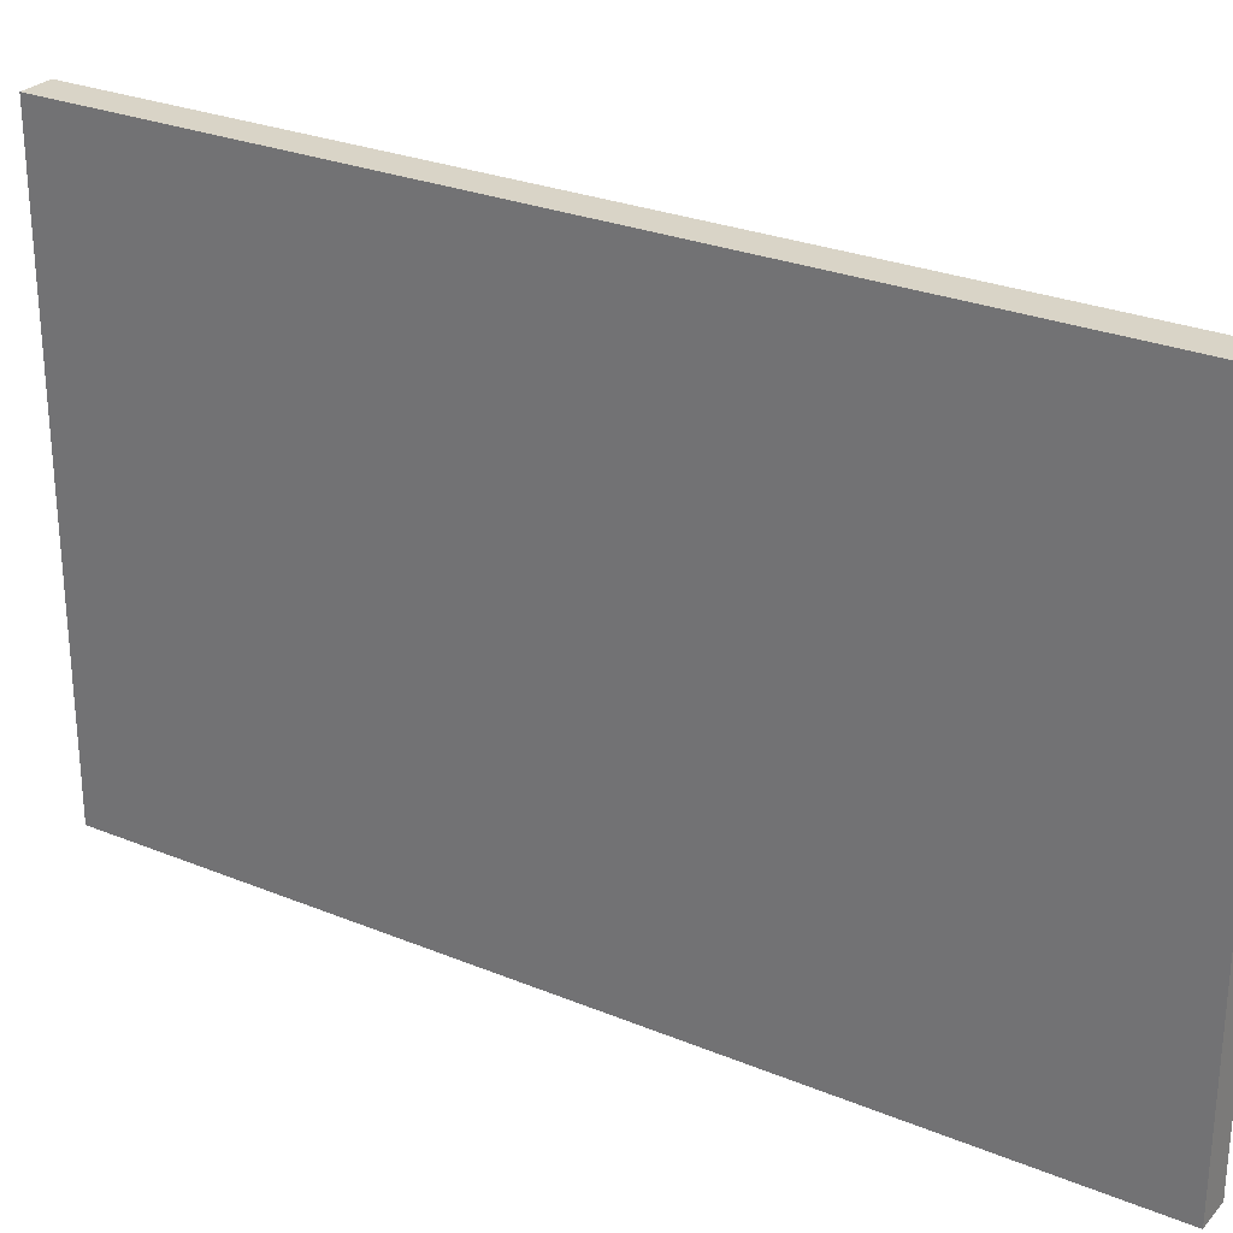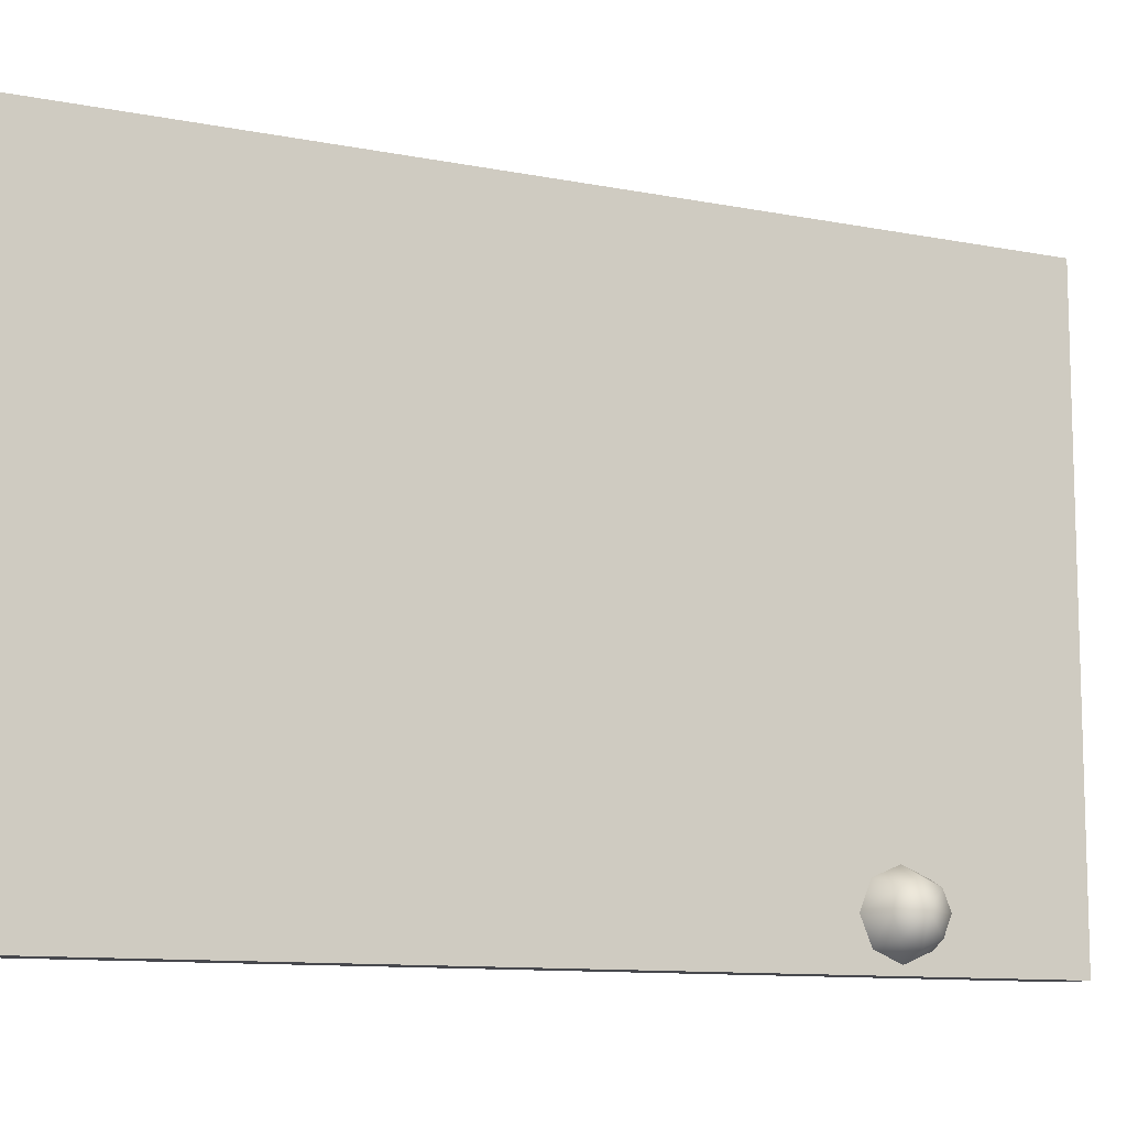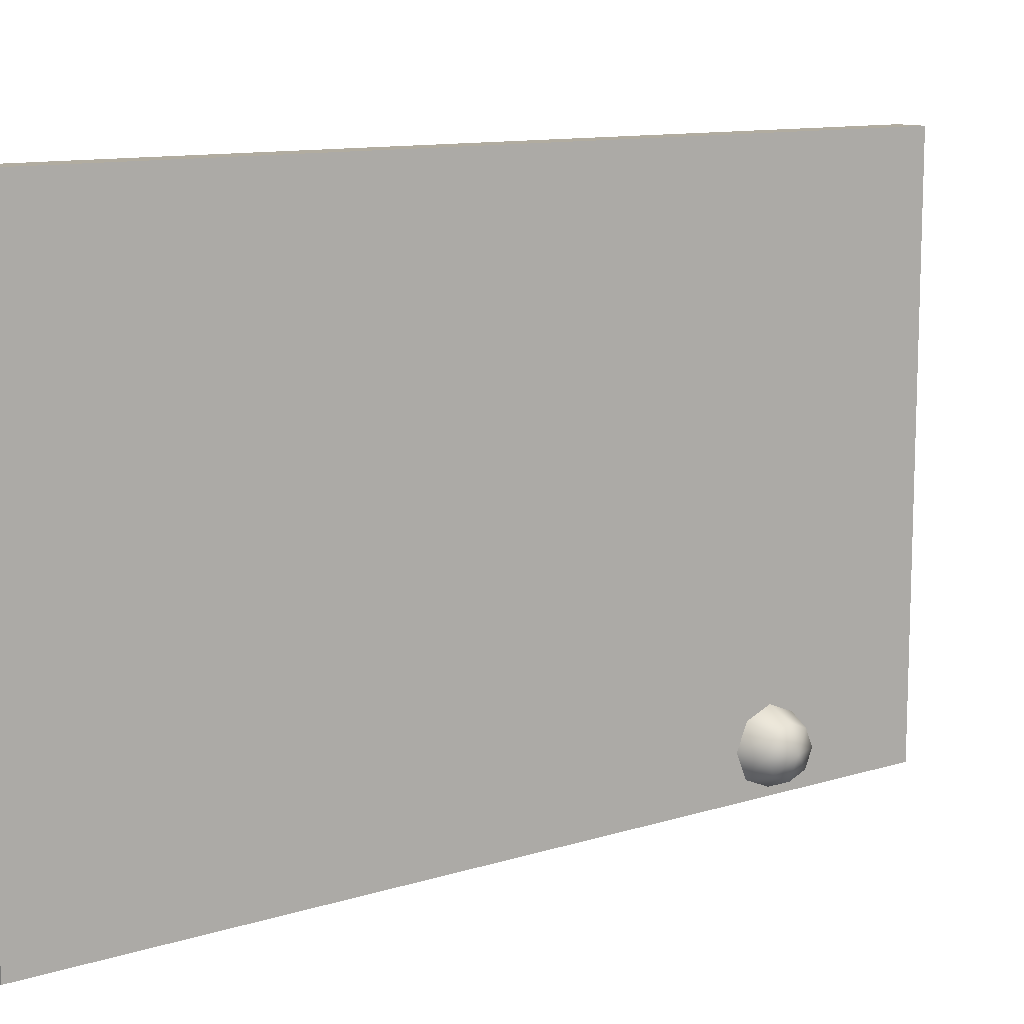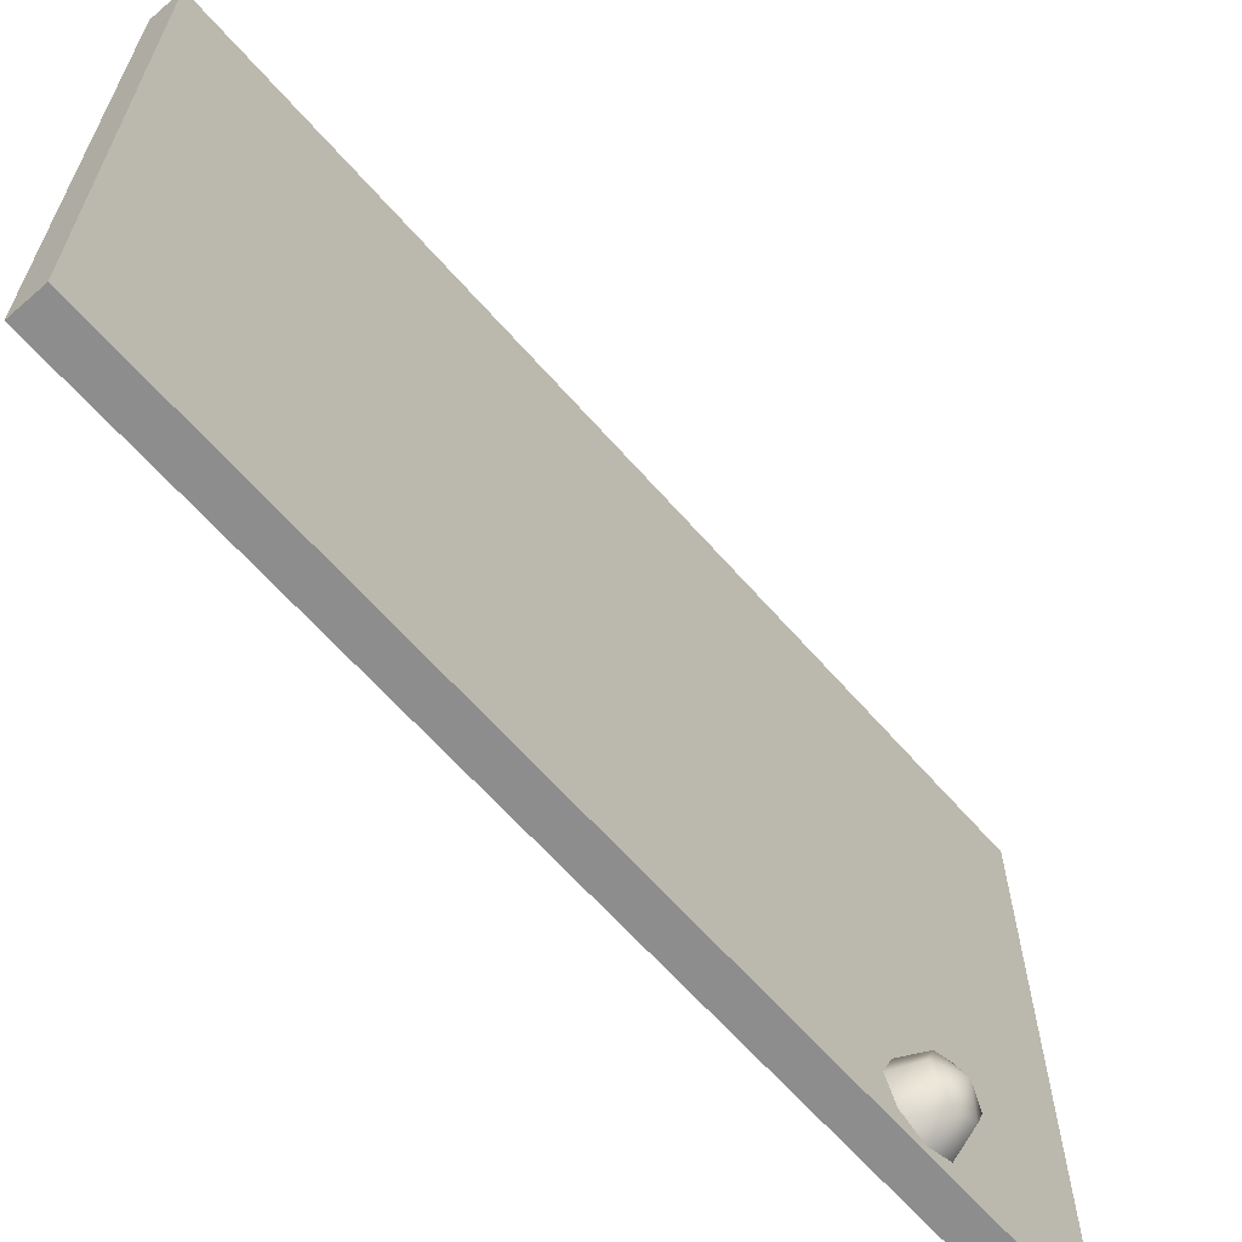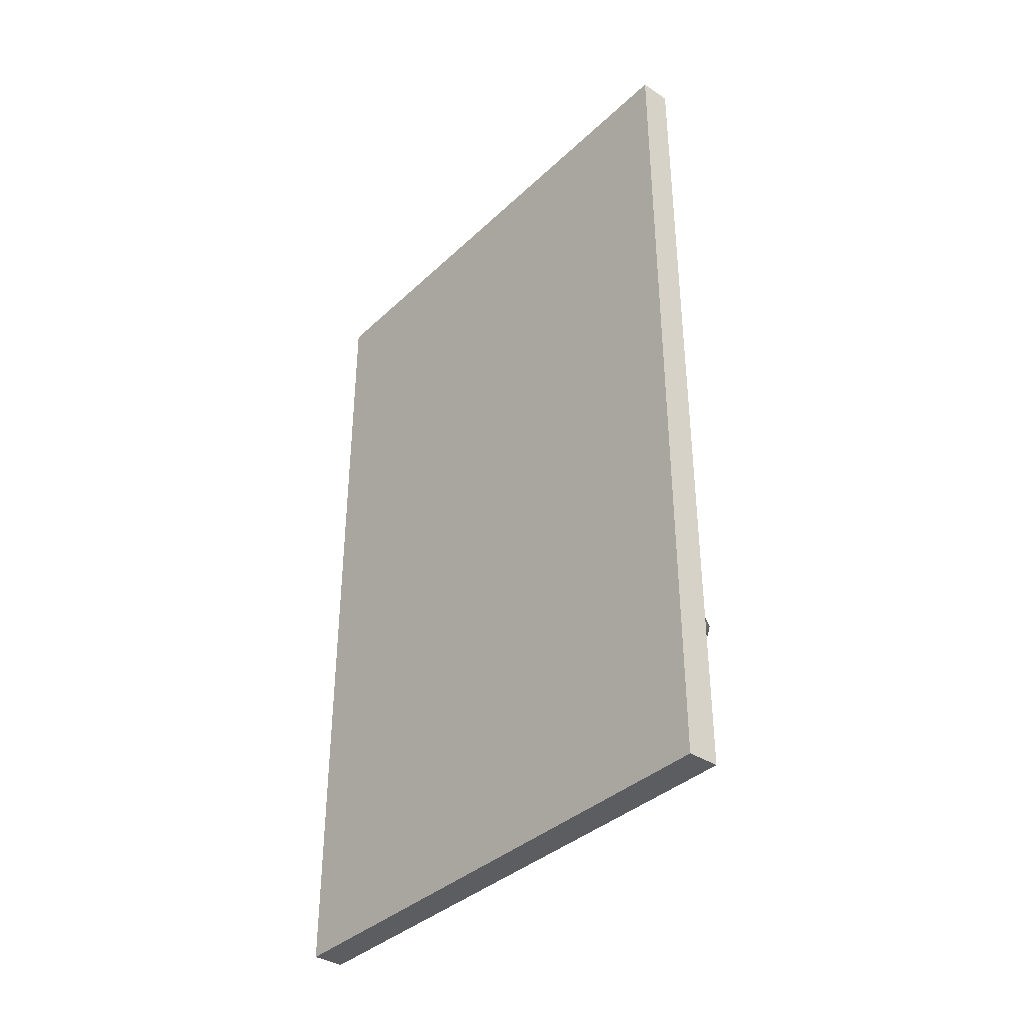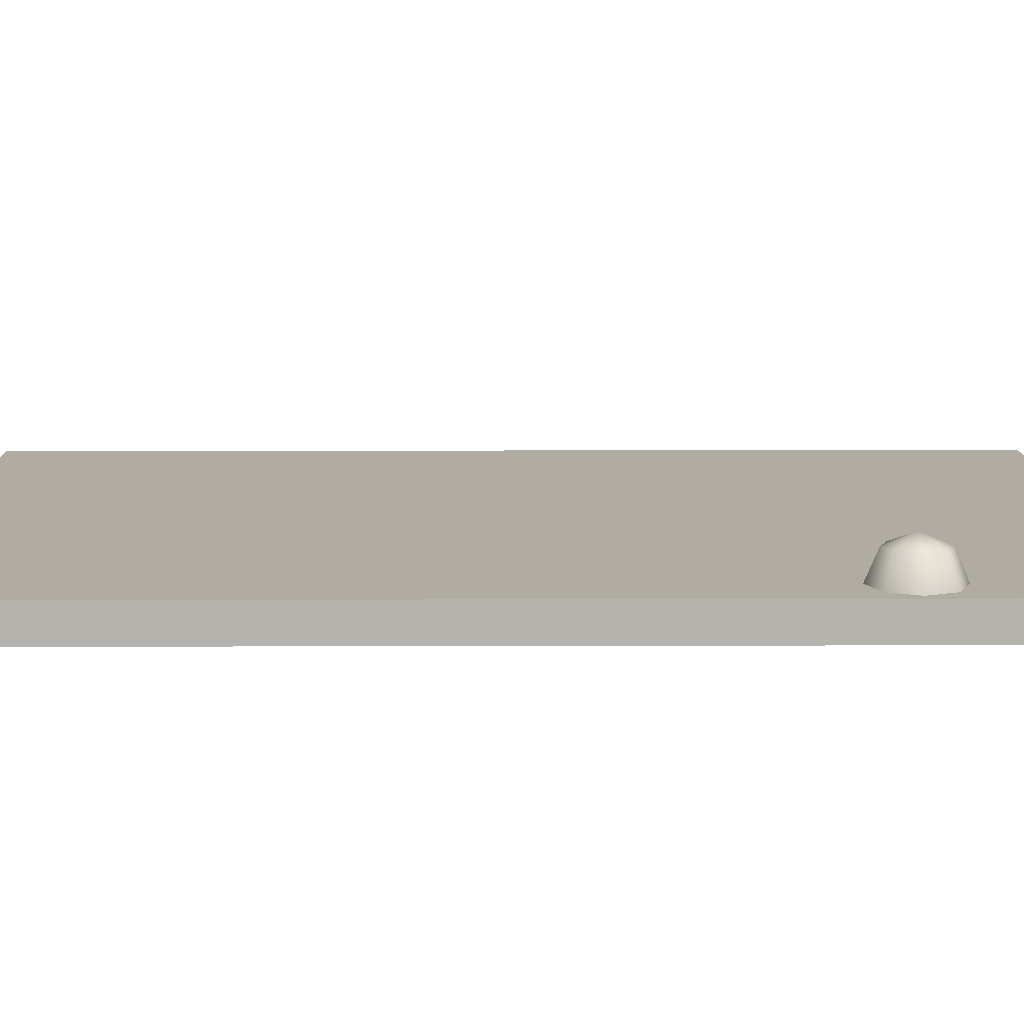
<metadata>
{"format":"obj","ext":"obj","renderer":"f3d","projection":"perspective","resolution":1024,"background":"white","views":[{"elev":27.4,"azim":122.3,"up":"+Z"},{"elev":-10.6,"azim":-116.4,"up":"+Z"},{"elev":11.3,"azim":-127.2,"up":"+Z"},{"elev":-63.7,"azim":-138.9,"up":"+Z"},{"elev":-37.2,"azim":140.0,"up":"+Y"},{"elev":-78.5,"azim":-89.9,"up":"+Z"}]}
</metadata>
<code>
v -0.02682 -1.383e-07 7e-07
v -0.02682 0.74 -0.47
v -0.02682 0.74 7e-07
v -0.02682 6.899e-08 -0.47
v -0.02682 0.74 7e-07
v 8.745e-08 -1.383e-07 4.142e-07
v -0.02682 -1.383e-07 7e-07
v 8.745e-08 0.74 4.142e-07
v -0.02682 0.74 -0.47
v 8.745e-08 0.74 4.142e-07
v -0.02682 0.74 7e-07
v -4.047e-07 0.74 -0.47
v -0.02682 6.899e-08 -0.47
v -4.047e-07 0.74 -0.47
v -0.02682 0.74 -0.47
v -4.047e-07 6.899e-08 -0.47
v -0.02682 -1.383e-07 7e-07
v -4.047e-07 6.899e-08 -0.47
v -0.02682 6.899e-08 -0.47
v 8.745e-08 -1.383e-07 4.142e-07
v 8.745e-08 -1.383e-07 4.142e-07
v -4.047e-07 0.74 -0.47
v -4.047e-07 6.899e-08 -0.47
v 8.745e-08 0.74 4.142e-07
v -0.05735 0.139 -0.4327
v -0.04841 0.1543 -0.4479
v -0.04841 0.1606 -0.4327
v -0.04841 0.139 -0.4543
v -0.04841 0.1237 -0.4479
v -0.04841 0.1174 -0.4327
v -0.04841 0.1237 -0.4174
v -0.04841 0.139 -0.4111
v -0.04841 0.1543 -0.4174
v -0.02682 0.1606 -0.4543
v -0.02682 0.1695 -0.4327
v -0.02682 0.139 -0.4632
v -0.02682 0.1174 -0.4543
v -0.02682 0.1085 -0.4327
v -0.02682 0.1174 -0.4111
v -0.02682 0.139 -0.4022
v -0.02682 0.1606 -0.4111
g cabinetWall01_droorR_20325_571
f 1 3 2
f 2 4 1
f 5 7 6
f 6 8 5
f 9 11 10
f 10 12 9
f 13 15 14
f 14 16 13
f 17 19 18
f 18 20 17
f 21 23 22
f 22 24 21
f 25 27 26
f 25 26 28
f 25 28 29
f 25 29 30
f 25 30 31
f 25 31 32
f 25 32 33
f 25 33 27
f 34 26 27
f 27 35 34
f 35 27 33
f 36 28 26
f 26 34 36
f 37 29 28
f 28 36 37
f 38 30 29
f 29 37 38
f 39 31 30
f 30 38 39
f 40 32 31
f 31 39 40
f 41 33 32
f 32 40 41
f 33 41 35

</code>
